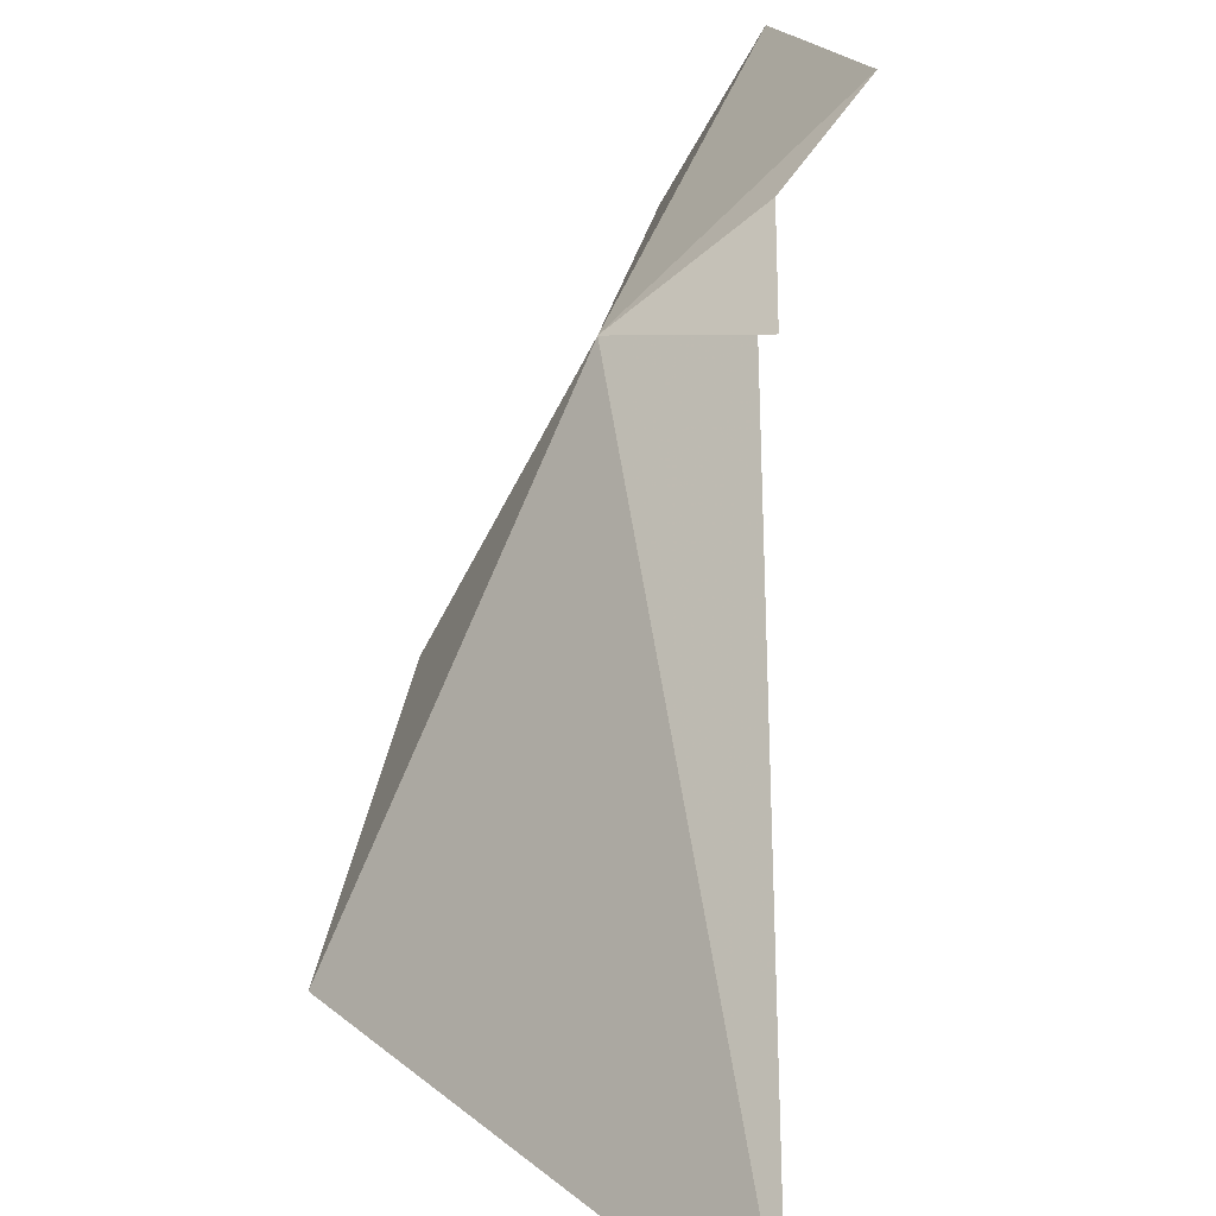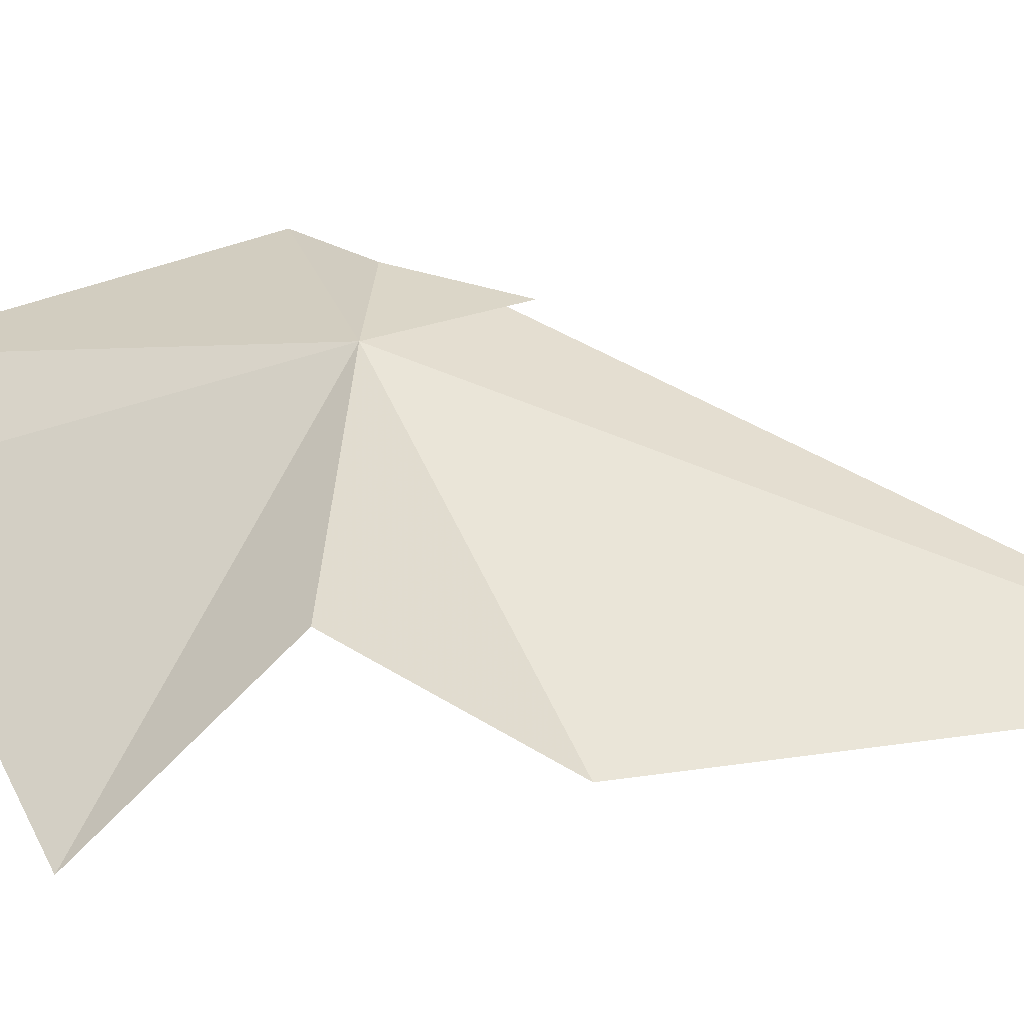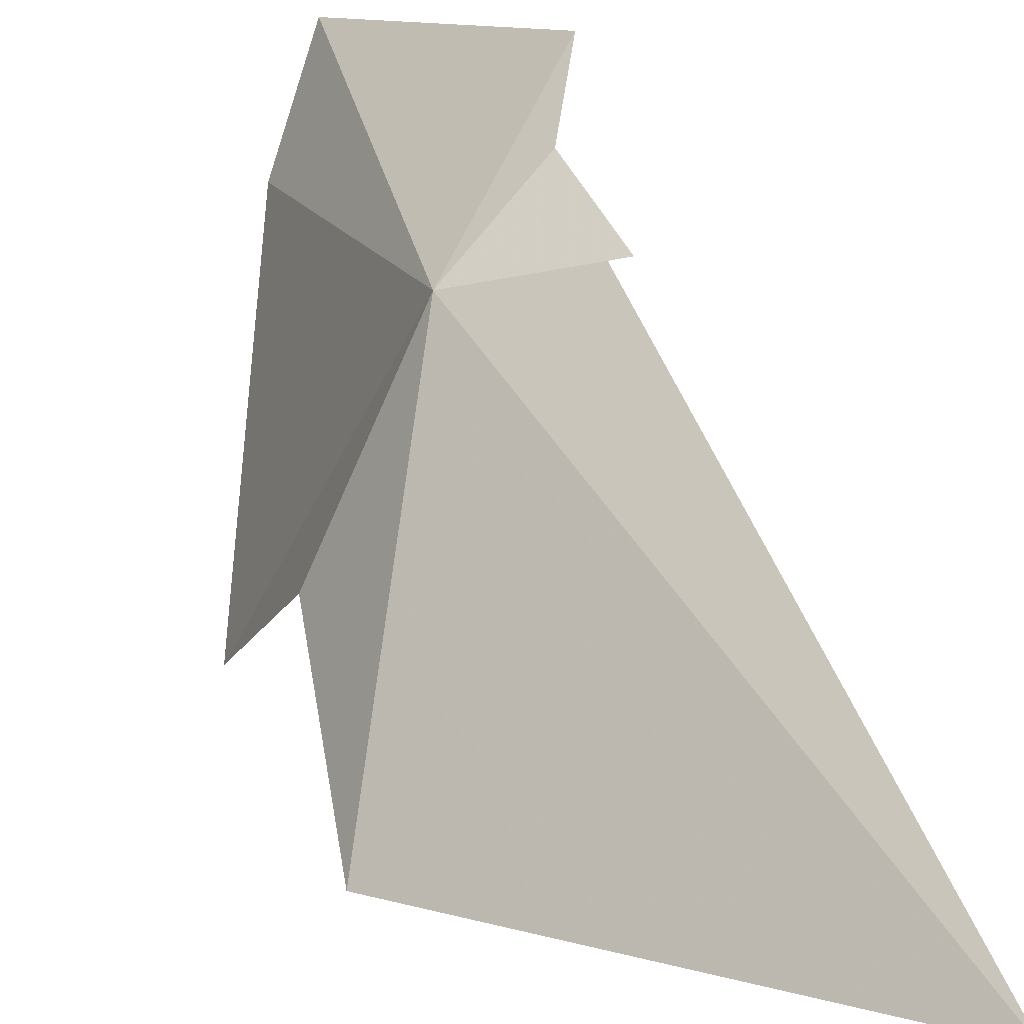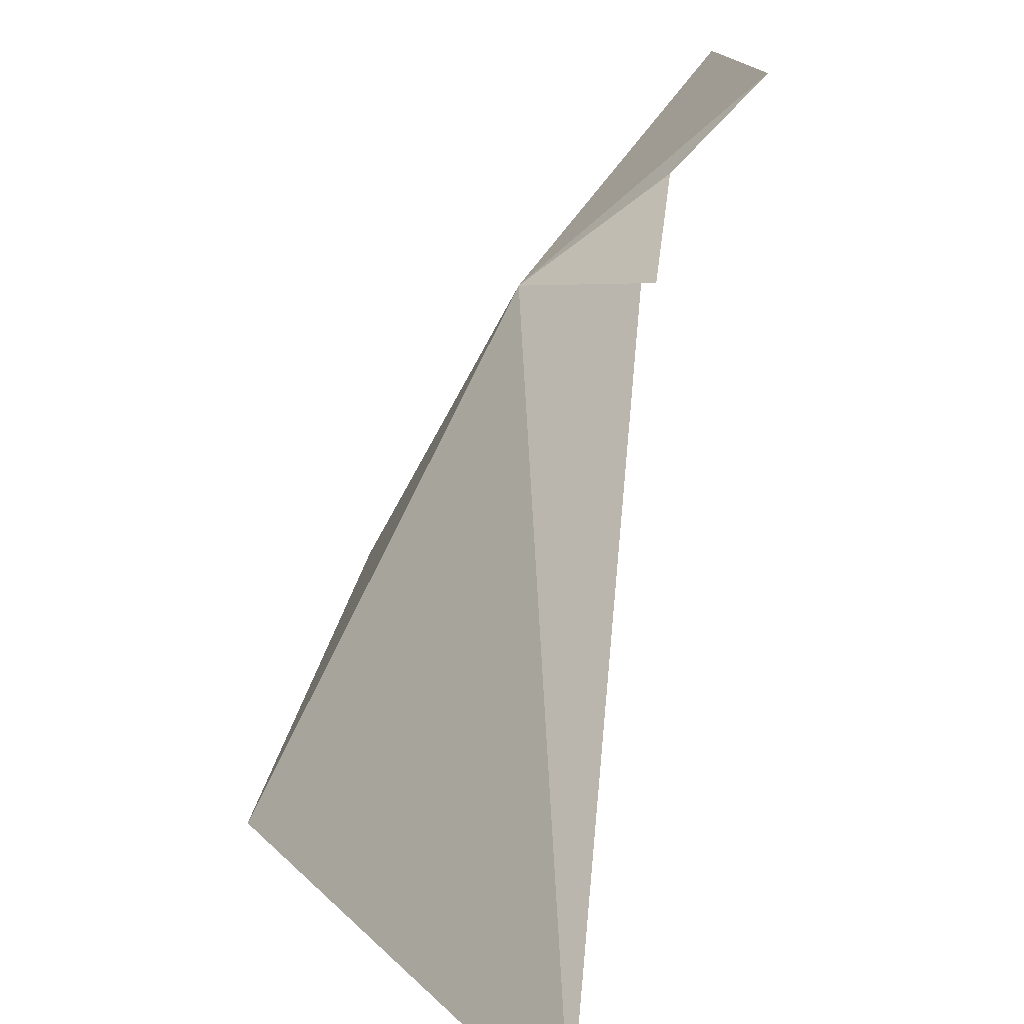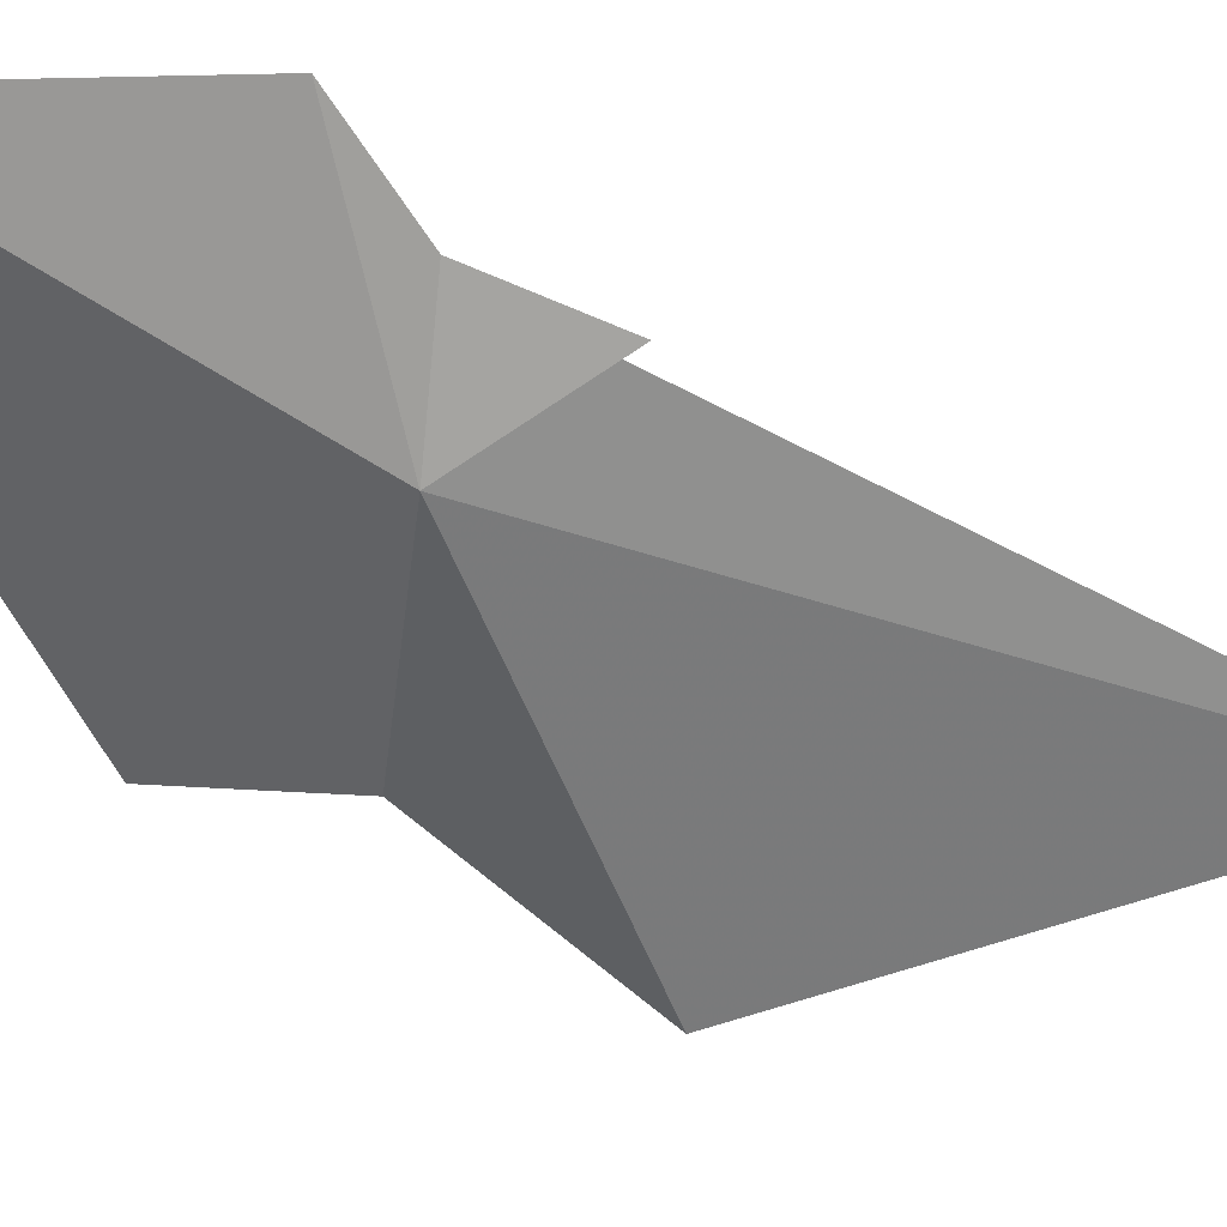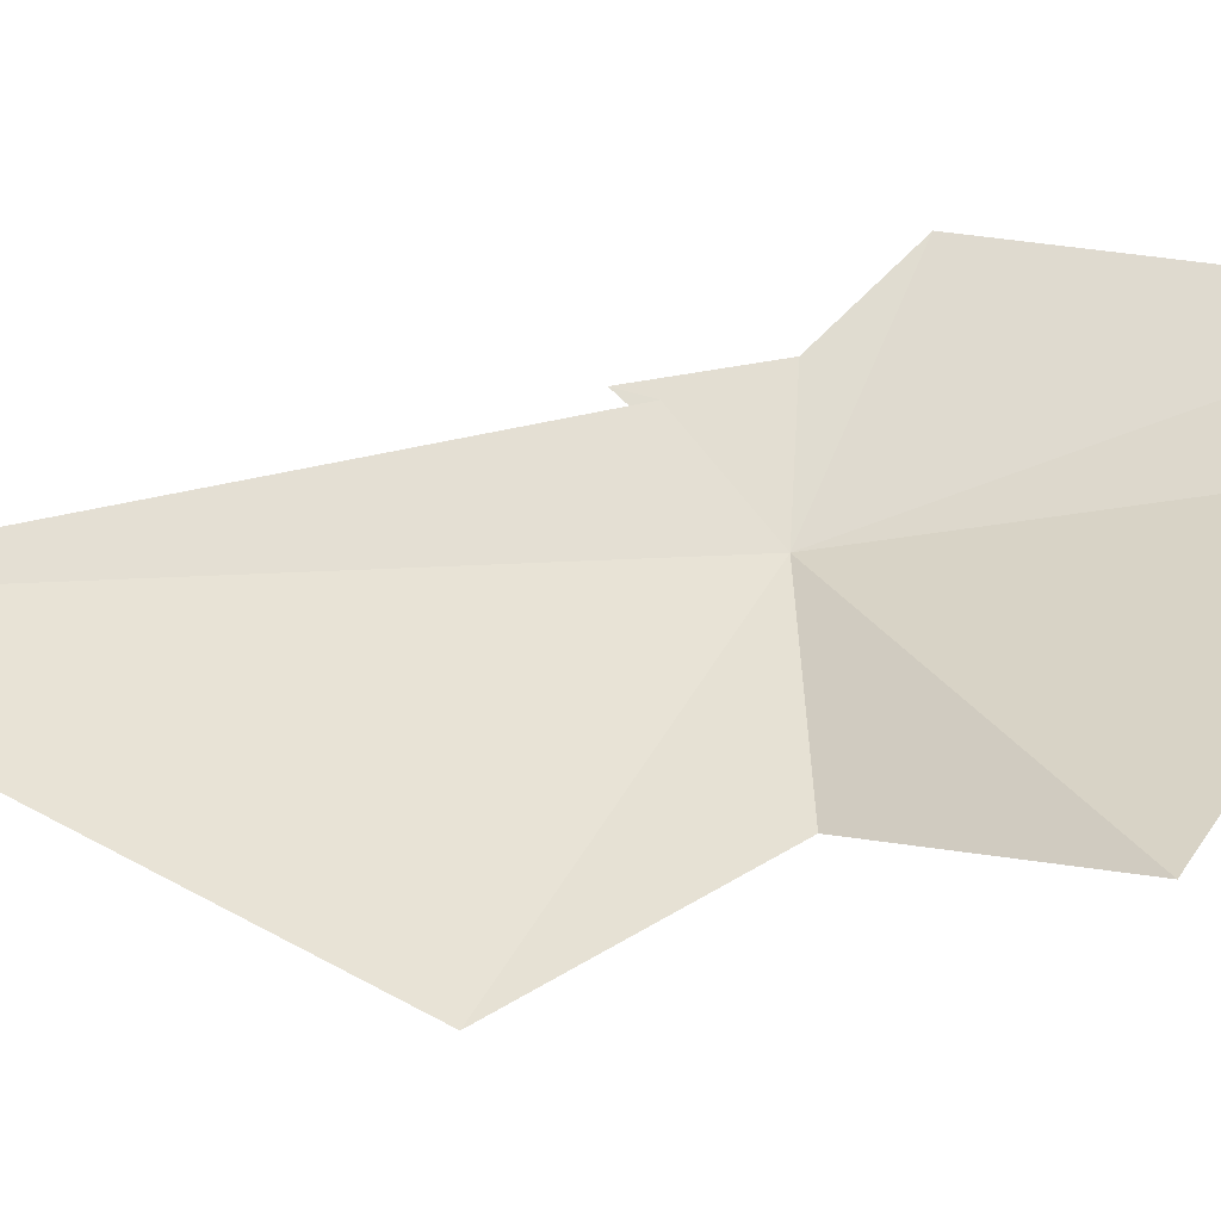
<metadata>
{"format":"obj","ext":"obj","renderer":"f3d","projection":"perspective","resolution":1024,"background":"white","views":[{"elev":27.7,"azim":173.6,"up":"+Y"},{"elev":-8.9,"azim":97.8,"up":"+Y"},{"elev":28.6,"azim":146.6,"up":"+Y"},{"elev":25.3,"azim":179.3,"up":"+Y"},{"elev":69.0,"azim":99.8,"up":"+Y"},{"elev":-75.0,"azim":-91.6,"up":"+Y"}]}
</metadata>
<code>
v 129.1 132.3 36.88
v 126.6 132.8 43.37
v 130.2 126.6 39.77
v 130.7 129.1 37.05
v 127.7 133 35.17
v 127.5 133.5 36.96
v 128.7 128.4 27.1
v 127.8 133 35.66
v 126.4 134.2 38.21
v 127.8 131.2 42.66
v 131.9 127.4 34.08
f 1 3 4
f 1 7 8
f 1 9 2
f 1 8 5
f 1 10 3
f 1 6 9
f 1 4 11
f 1 2 10
f 1 5 6
f 1 11 7

</code>
